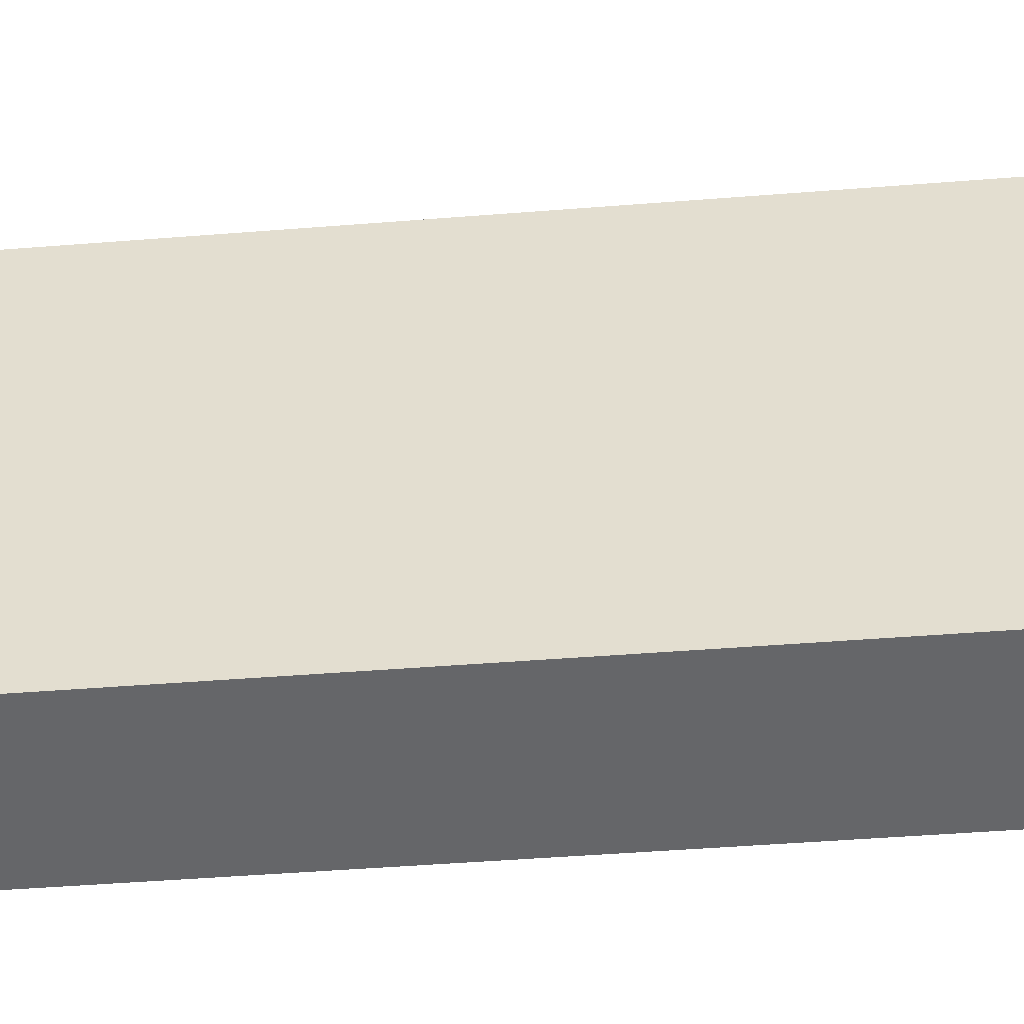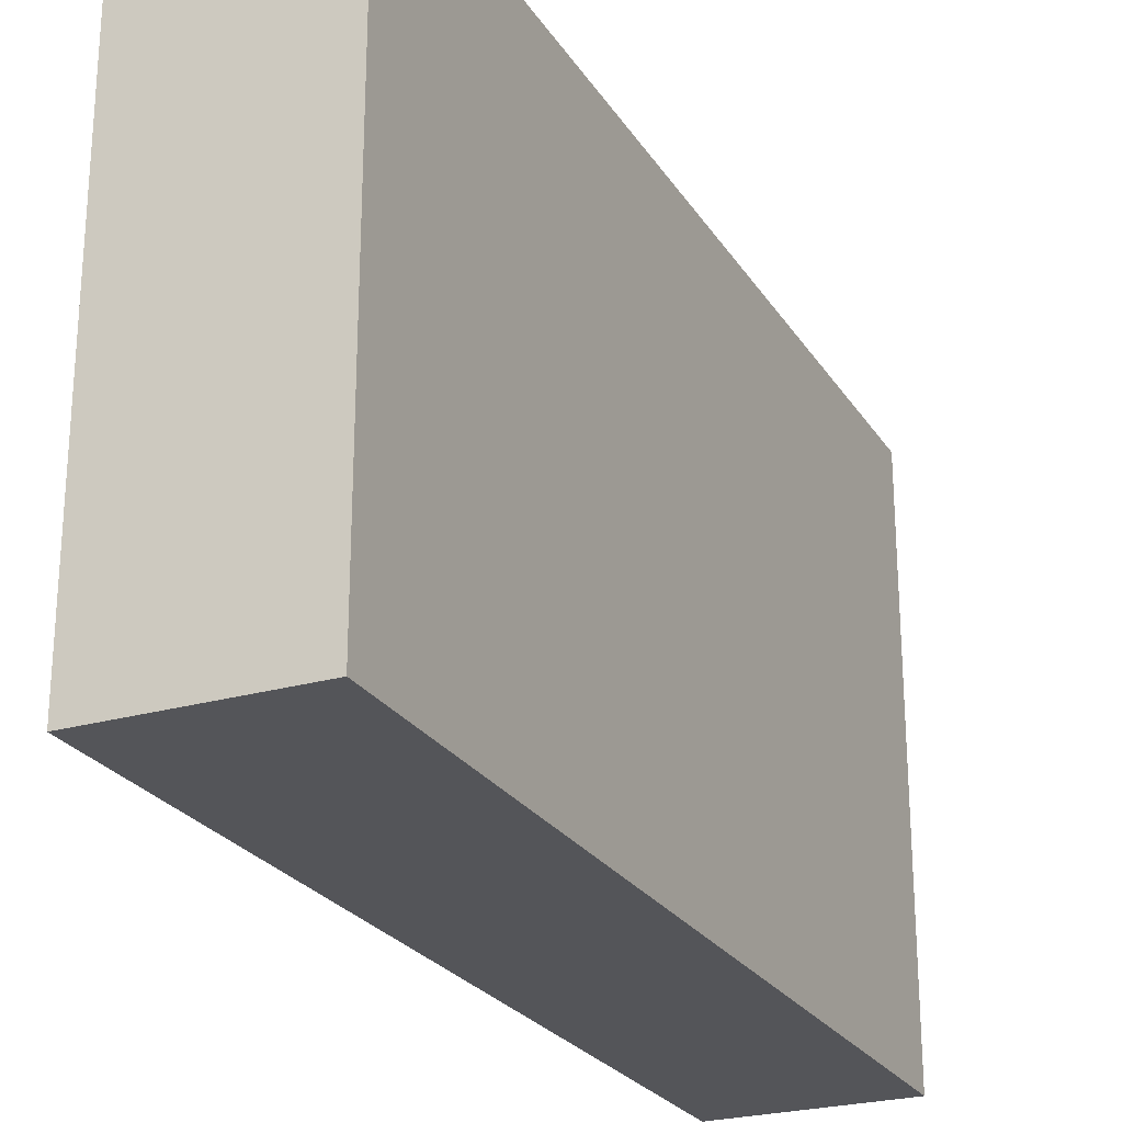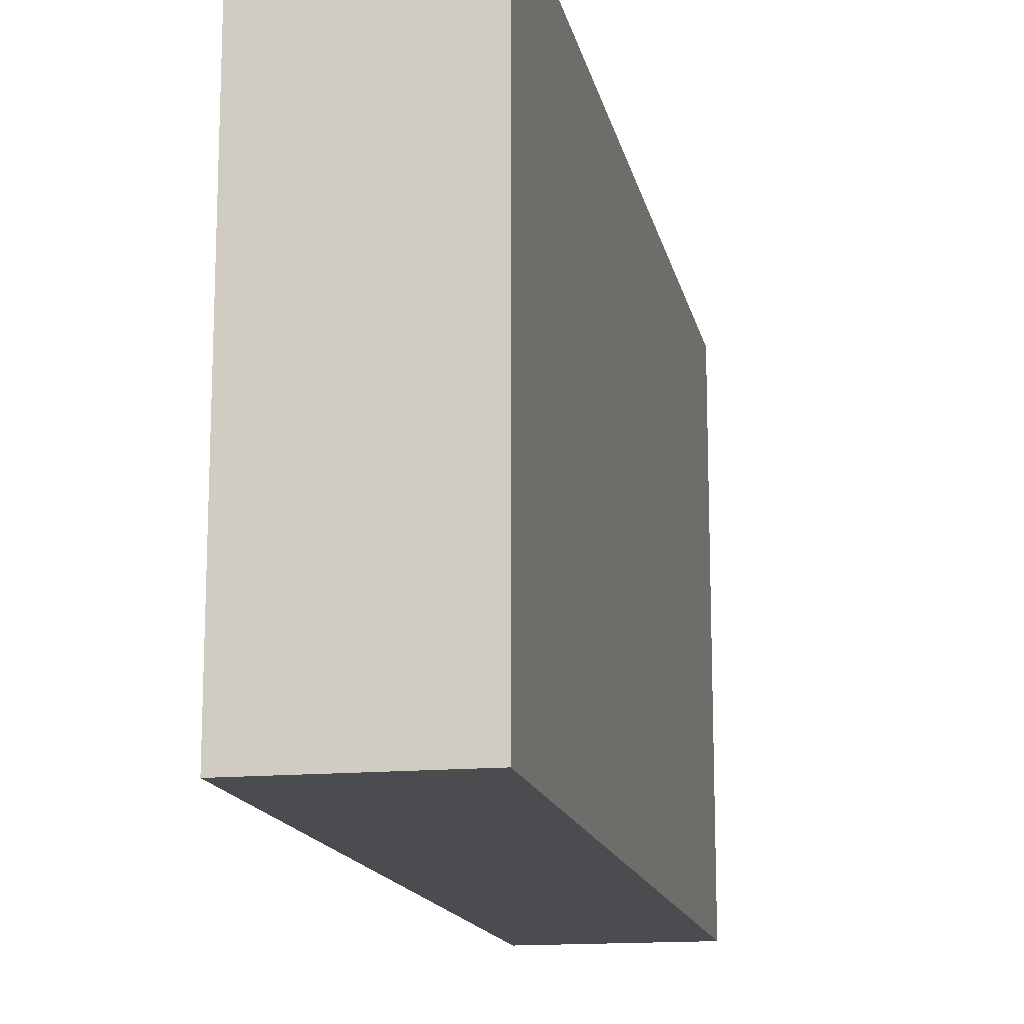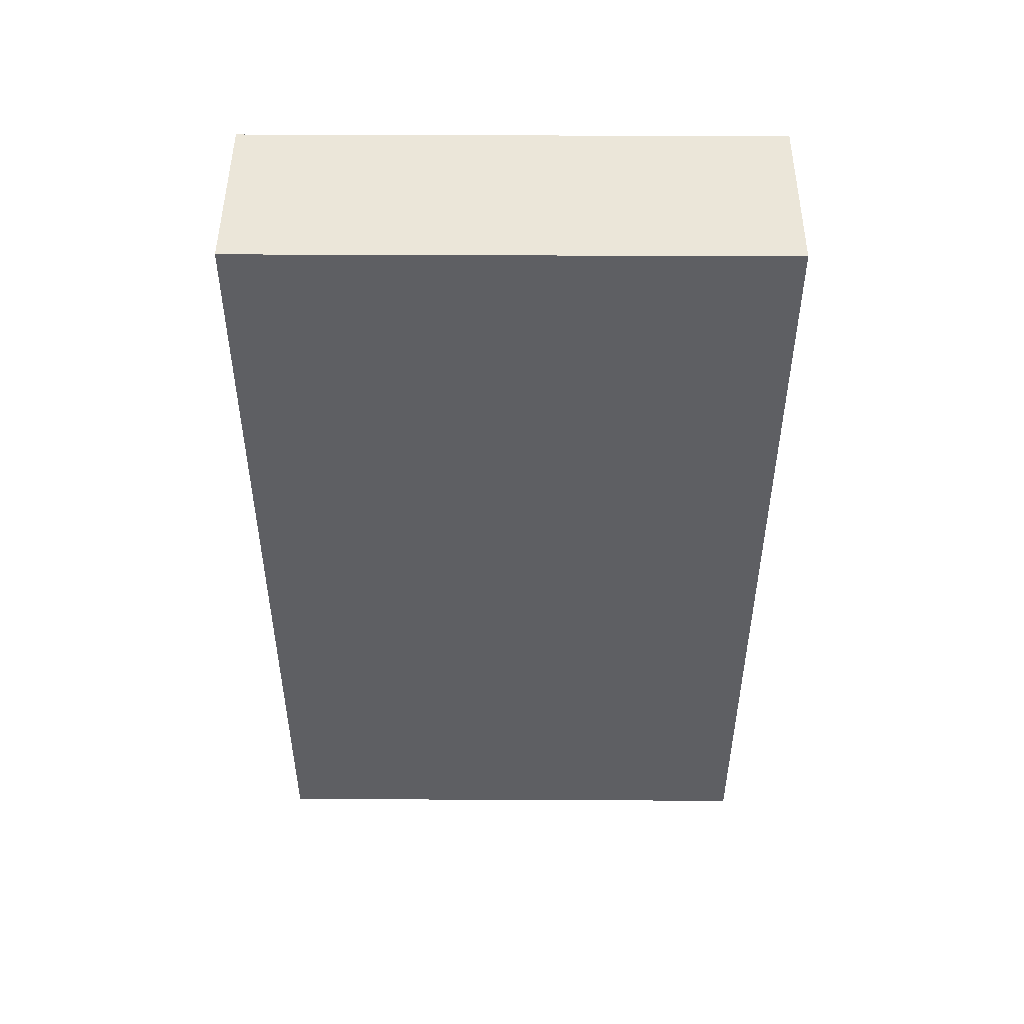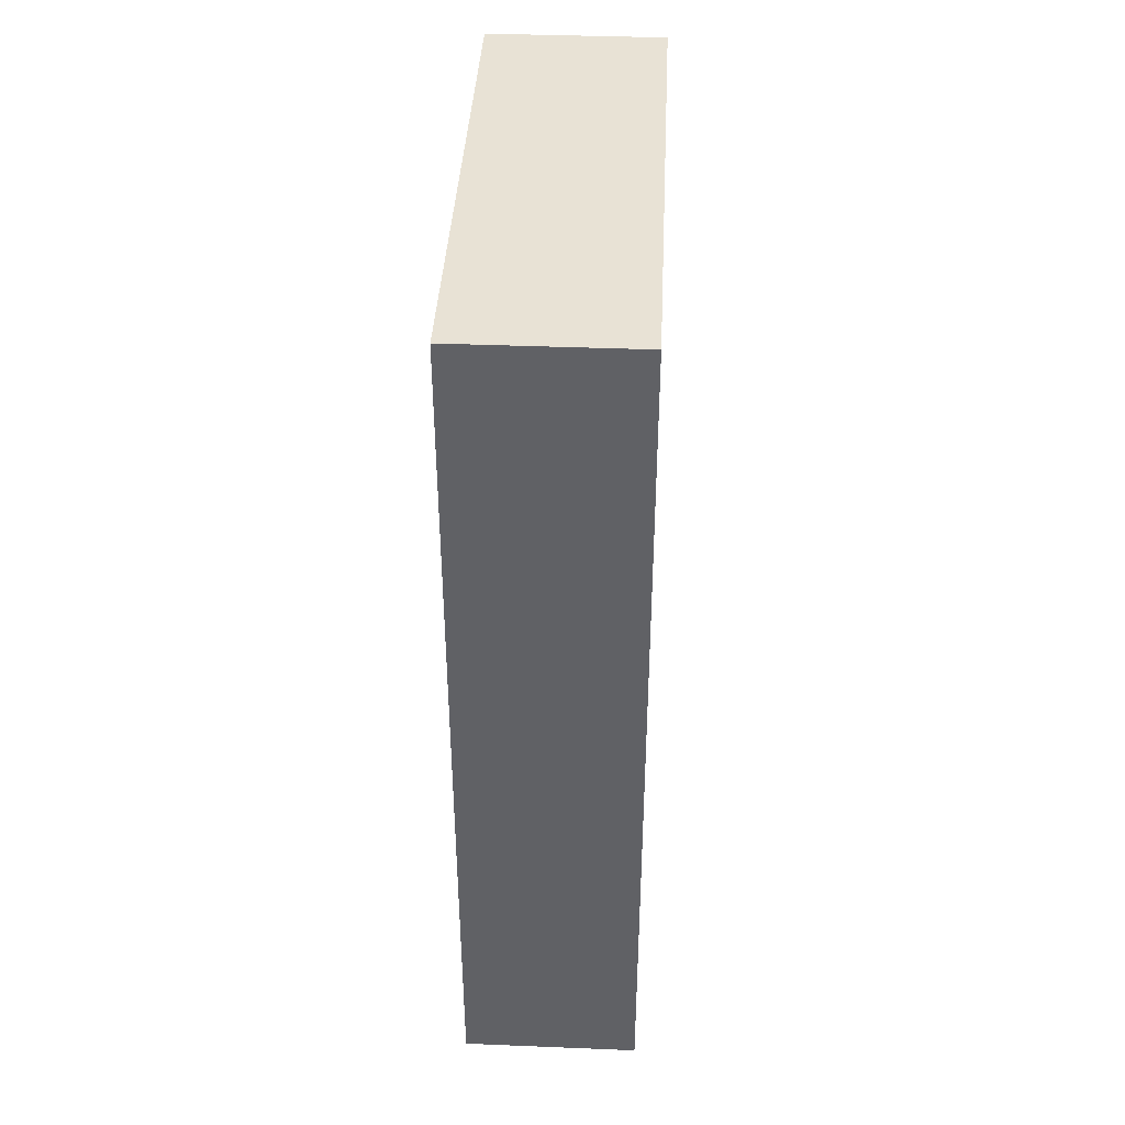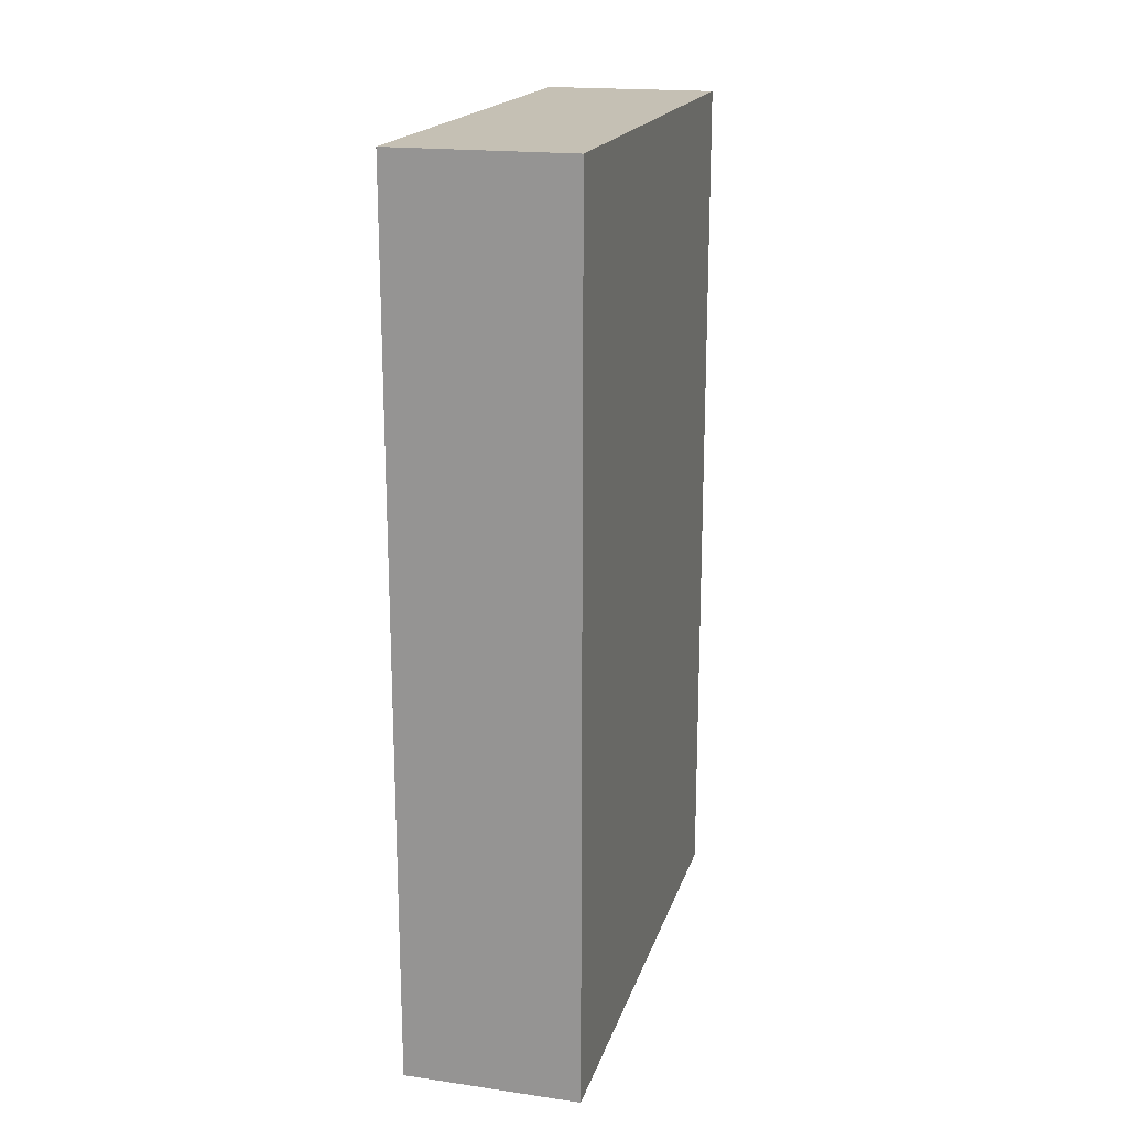
<metadata>
{"format":"obj","ext":"obj","renderer":"f3d","projection":"perspective","resolution":1024,"background":"white","views":[{"elev":-51.7,"azim":-85.2,"up":"+Y"},{"elev":-24.8,"azim":25.0,"up":"+Y"},{"elev":-15.0,"azim":11.4,"up":"+Y"},{"elev":48.1,"azim":90.3,"up":"+Z"},{"elev":40.4,"azim":-177.2,"up":"+Z"},{"elev":18.7,"azim":15.2,"up":"+Z"}]}
</metadata>
<code>
g ENV_GameplayWall05_MO
v -0.5 3.099e-05 2.5
v -0.5 3 2.5
v 0.5 3 2.5
v 0.5 3.099e-05 2.5
v -0.5 3 2.5
v -0.5 3 -2.5
v 0.5 3 -2.5
v 0.5 3 2.5
v -0.5 3 -2.5
v -0.5 3.099e-05 -2.5
v 0.5 3.099e-05 -2.5
v 0.5 3 -2.5
v -0.5 3.099e-05 -2.5
v -0.5 3.099e-05 2.5
v 0.5 3.099e-05 2.5
v 0.5 3.099e-05 -2.5
v 0.5 3.099e-05 2.5
v 0.5 3 2.5
v 0.5 3 -2.5
v 0.5 3.099e-05 -2.5
v -0.5 3.099e-05 -2.5
v -0.5 3 -2.5
v -0.5 3 2.5
v -0.5 3.099e-05 2.5
g ENV_GameplayWall05_MO_0
f 3 2 1
f 4 3 1
f 7 6 5
f 8 7 5
f 11 10 9
f 12 11 9
f 15 14 13
f 16 15 13
f 19 18 17
f 20 19 17
f 23 22 21
f 24 23 21

</code>
